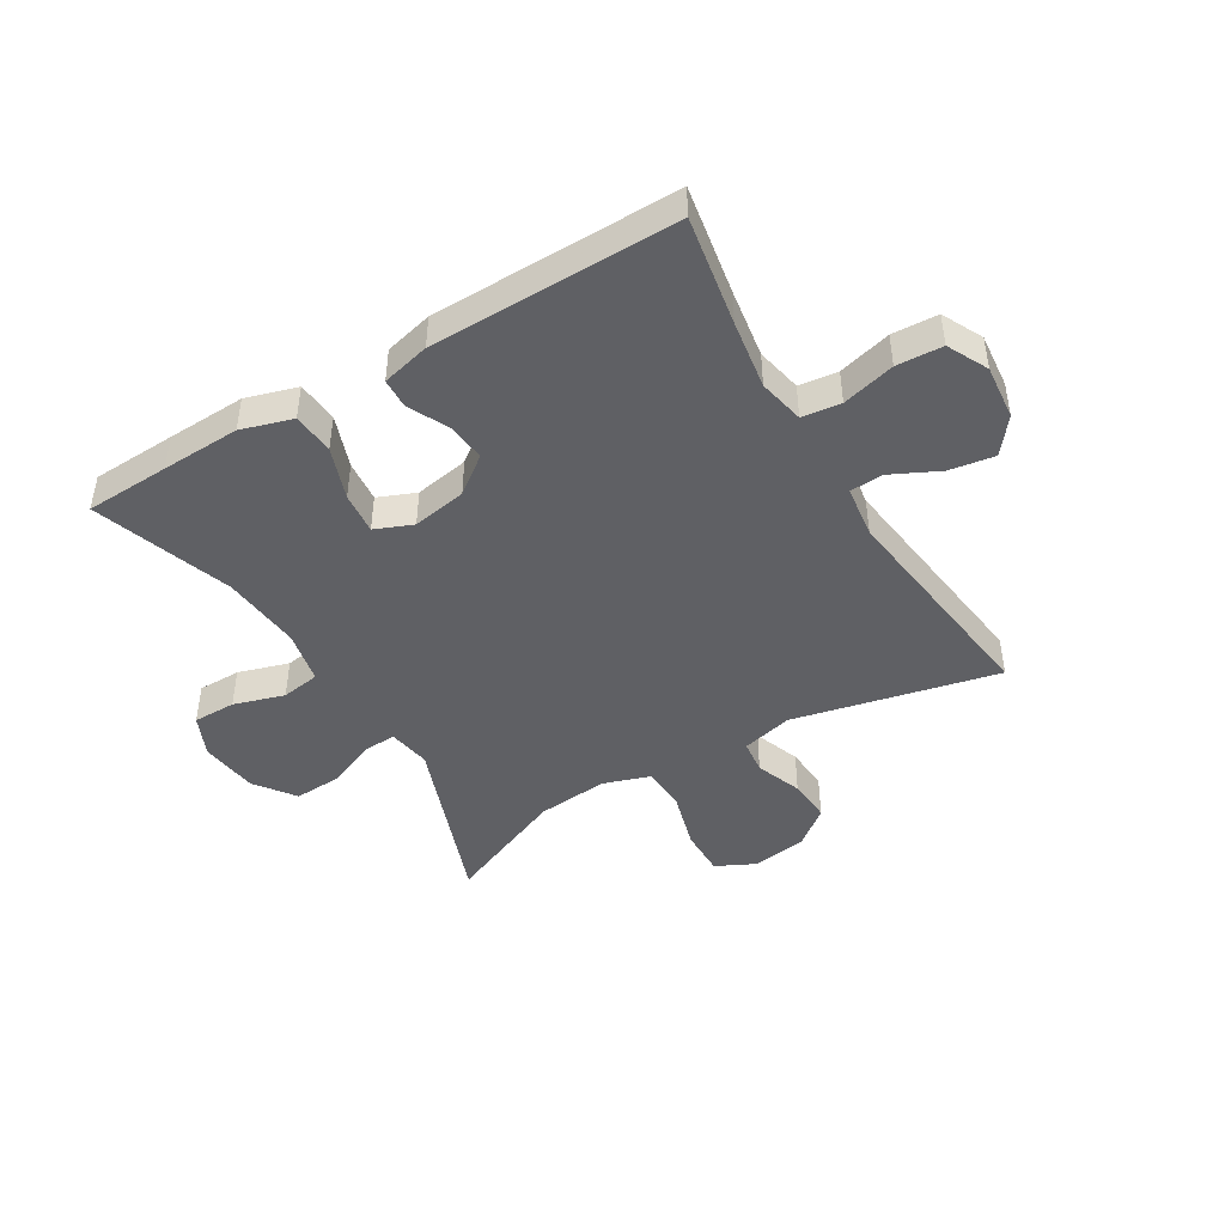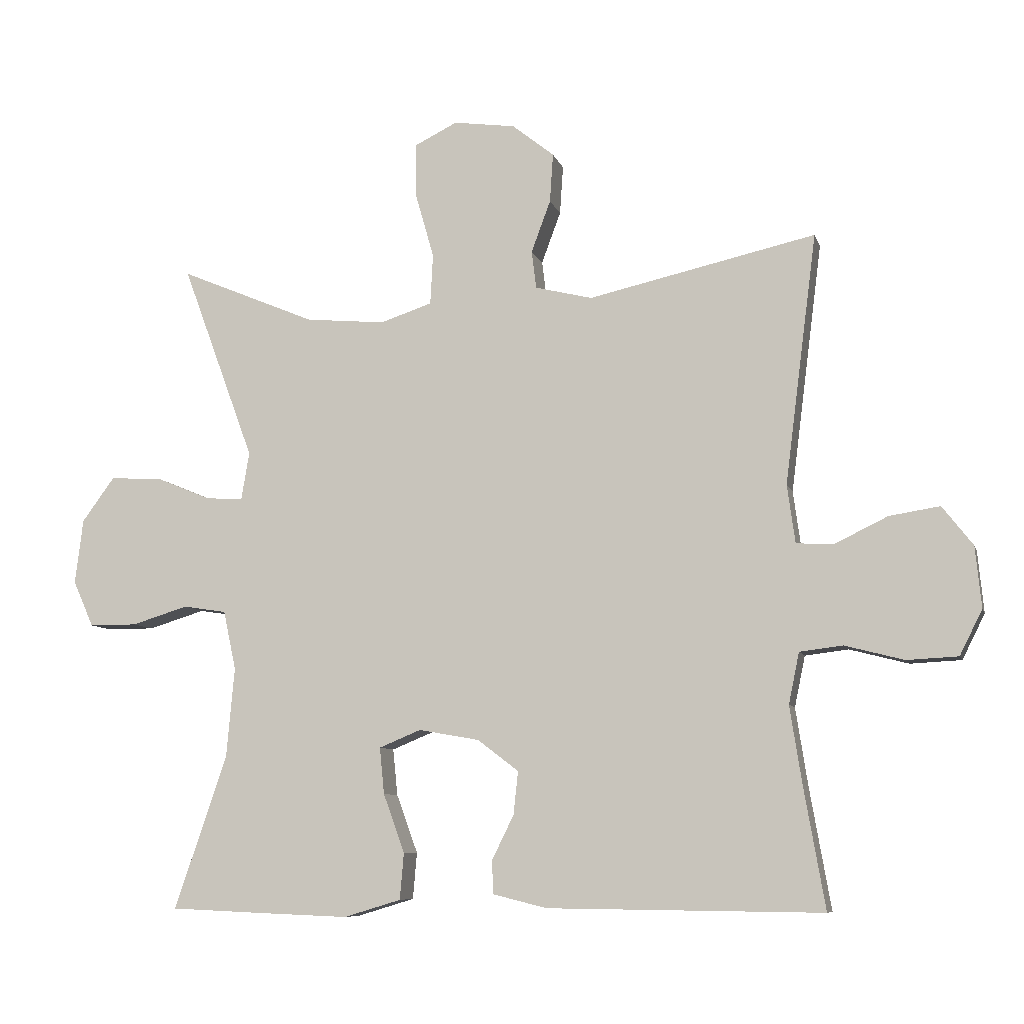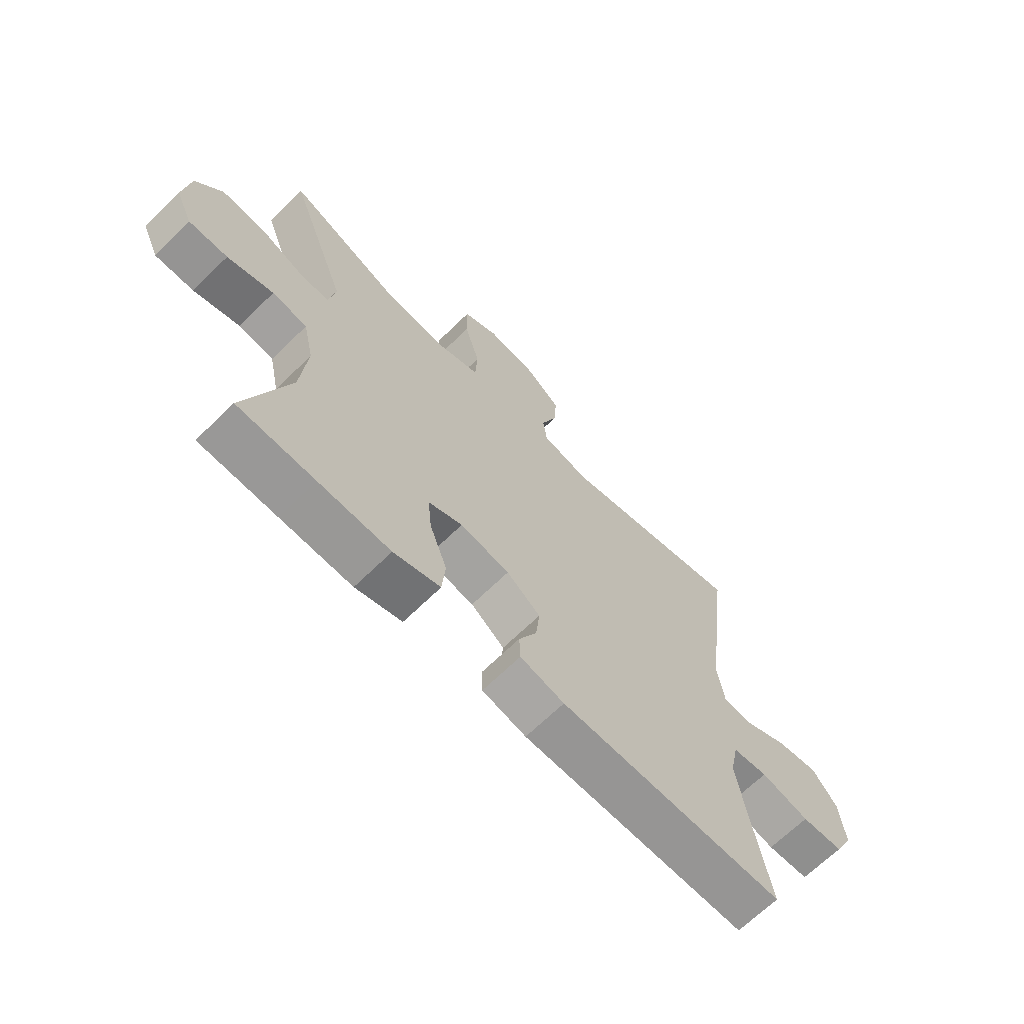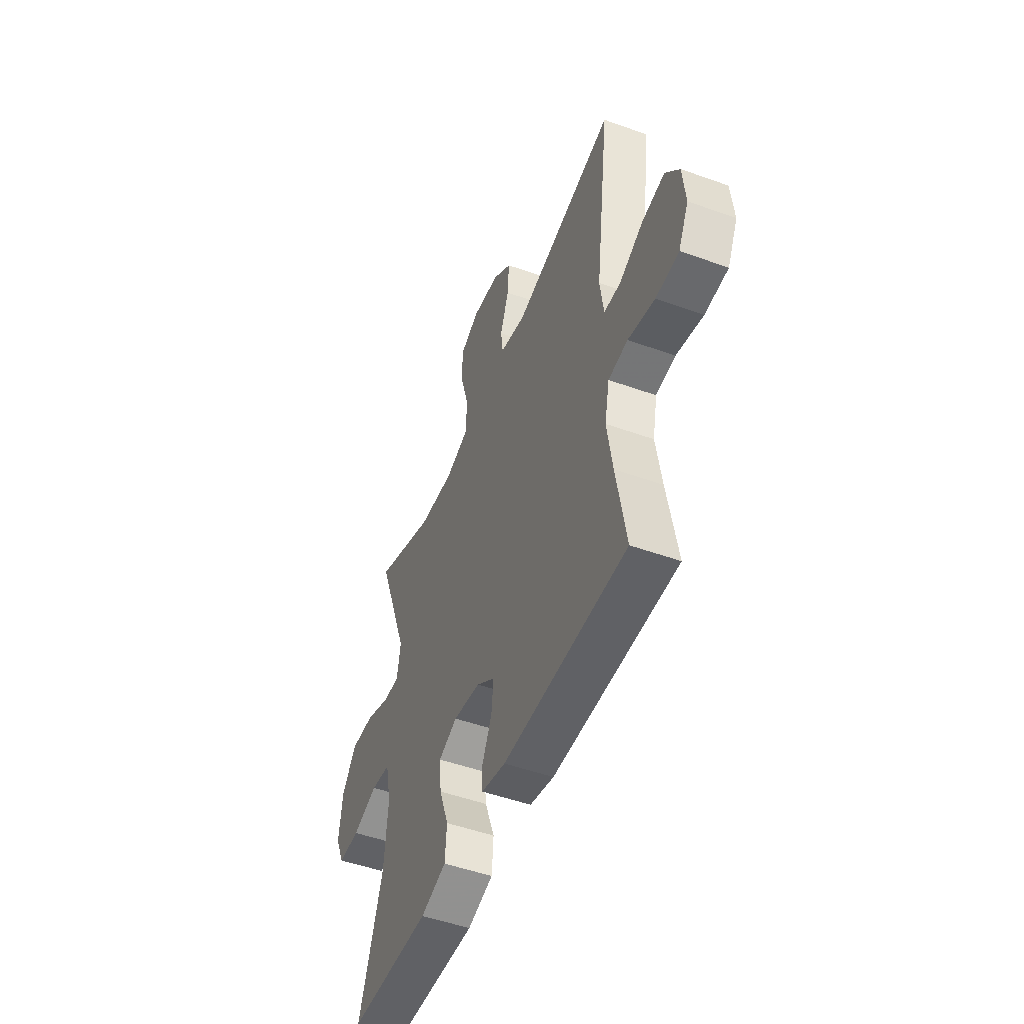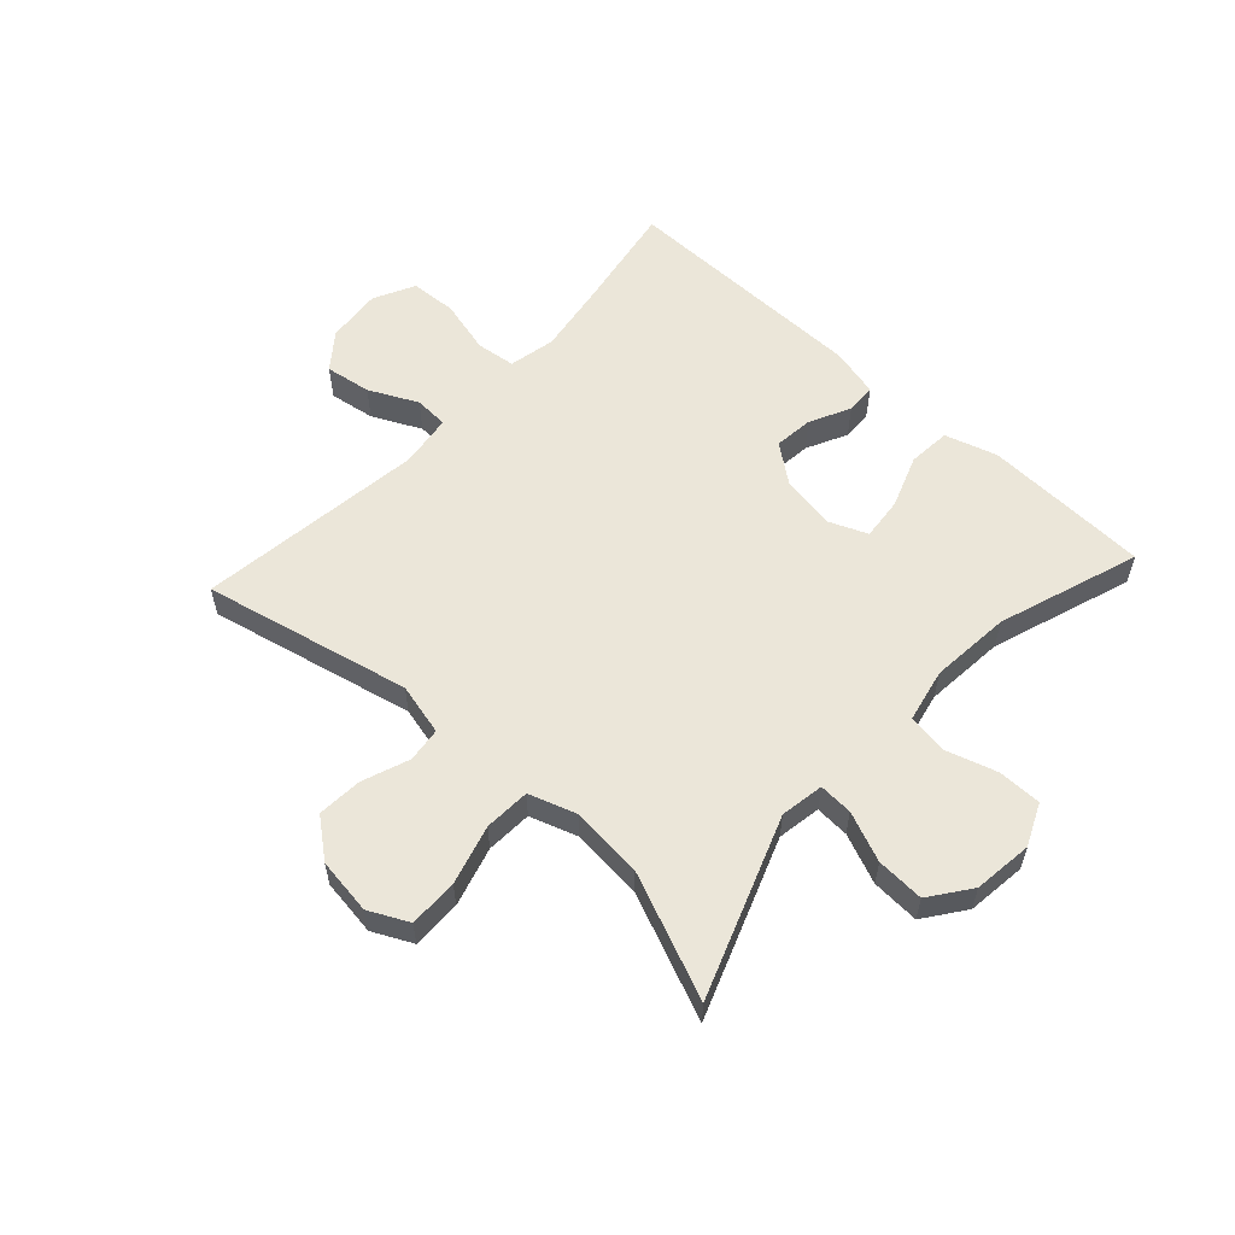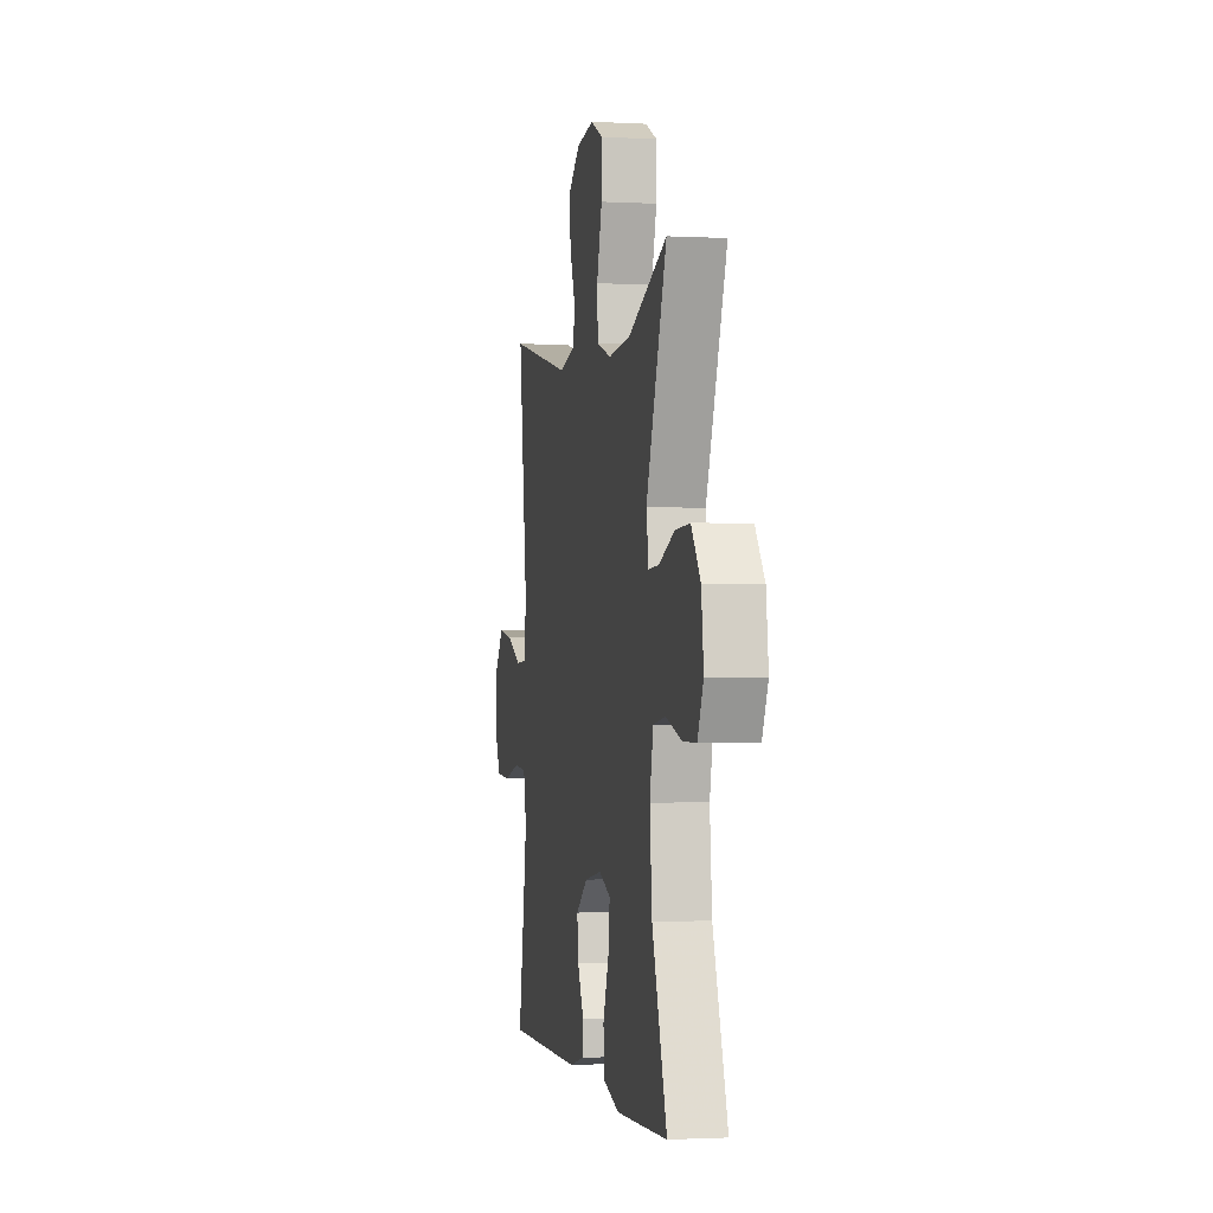
<metadata>
{"format":"obj","ext":"obj","renderer":"f3d","projection":"perspective","resolution":1024,"background":"white","views":[{"elev":-45.1,"azim":-149.1,"up":"+Y"},{"elev":-8.1,"azim":-166.0,"up":"+Z"},{"elev":-67.2,"azim":134.5,"up":"+Z"},{"elev":-49.9,"azim":-111.6,"up":"+Z"},{"elev":57.5,"azim":42.6,"up":"+Y"},{"elev":-1.6,"azim":78.9,"up":"+Z"}]}
</metadata>
<code>
v -0.5 0.07 0.5
v -0.158 0.07 0.423
v -0.072 0.07 0.444
v -0.065 0.07 0.501
v -0.094 0.07 0.579
v -0.099 0.07 0.653
v -0.036 0.07 0.703
v 0.057 0.07 0.716
v 0.122 0.07 0.684
v 0.121 0.07 0.603
v 0.093 0.07 0.505
v 0.097 0.07 0.429
v 0.175 0.07 0.403
v 0.295 0.07 0.414
v 0.5 0.07 0.5
v 0.391 0.07 0.205
v 0.403 0.07 0.133
v 0.459 0.07 0.136
v 0.541 0.07 0.17
v 0.62 0.07 0.174
v 0.669 0.07 0.107
v 0.681 0.07 0.009
v 0.65 0.07 -0.06
v 0.578 0.07 -0.06
v 0.493 0.07 -0.034
v 0.428 0.07 -0.044
v 0.409 0.07 -0.133
v 0.421 0.07 -0.267
v 0.5 0.07 -0.5
v 0.358 0.07 -0.506
v 0.226 0.07 -0.511
v 0.14 0.07 -0.485
v 0.134 0.07 -0.415
v 0.166 0.07 -0.327
v 0.173 0.07 -0.257
v 0.11 0.07 -0.231
v 0.019 0.07 -0.247
v -0.043 0.07 -0.294
v -0.036 0.07 -0.359
v -0.003 0.07 -0.426
v -0.005 0.07 -0.476
v -0.086 0.07 -0.496
v -0.5 0.07 -0.5
v -0.468 0.07 -0.317
v -0.45 0.07 -0.201
v -0.466 0.07 -0.124
v -0.531 0.07 -0.116
v -0.62 0.07 -0.139
v -0.697 0.07 -0.135
v -0.731 0.07 -0.067
v -0.722 0.07 0.025
v -0.676 0.07 0.084
v -0.6 0.07 0.072
v -0.52 0.07 0.033
v -0.464 0.07 0.036
v -0.452 0.07 0.124
v -0.5 0 0.5
v -0.158 0 0.423
v -0.072 0 0.444
v -0.065 0 0.501
v -0.094 0 0.579
v -0.099 0 0.653
v -0.036 0 0.703
v 0.057 0 0.716
v 0.122 0 0.684
v 0.121 0 0.603
v 0.093 0 0.505
v 0.097 0 0.429
v 0.175 0 0.403
v 0.295 0 0.414
v 0.5 0 0.5
v 0.391 0 0.205
v 0.403 0 0.133
v 0.459 0 0.136
v 0.541 0 0.17
v 0.62 0 0.174
v 0.669 0 0.107
v 0.681 0 0.009
v 0.65 0 -0.06
v 0.578 0 -0.06
v 0.493 0 -0.034
v 0.428 0 -0.044
v 0.409 0 -0.133
v 0.421 0 -0.267
v 0.5 0 -0.5
v 0.358 0 -0.506
v 0.226 0 -0.511
v 0.14 0 -0.485
v 0.134 0 -0.415
v 0.166 0 -0.327
v 0.173 0 -0.257
v 0.11 0 -0.231
v 0.019 0 -0.247
v -0.043 0 -0.294
v -0.036 0 -0.359
v -0.003 0 -0.426
v -0.005 0 -0.476
v -0.086 0 -0.496
v -0.5 0 -0.5
v -0.468 0 -0.317
v -0.45 0 -0.201
v -0.466 0 -0.124
v -0.531 0 -0.116
v -0.62 0 -0.139
v -0.697 0 -0.135
v -0.731 0 -0.067
v -0.722 0 0.025
v -0.676 0 0.084
v -0.6 0 0.072
v -0.52 0 0.033
v -0.464 0 0.036
v -0.452 0 0.124
f 51 52 53 54
f 49 50 51 54
f 47 48 49 54
f 46 47 54 55
f 45 46 55 56
f 41 42 43 44
f 39 40 41 44
f 38 39 44 45
f 37 38 45 56
f 31 32 33 34
f 31 34 35
f 28 29 30 31
f 27 28 31 35
f 26 27 35 36
f 22 23 24 25
f 22 25 26
f 21 22 26
f 18 19 20 21
f 17 18 21 26
f 16 17 26 36
f 14 15 16 36
f 8 9 10 11
f 8 11 12
f 7 8 12
f 4 5 6 7
f 3 4 7 12
f 2 3 12 13
f 56 1 2
f 37 56 2 13
f 13 14 36 37
f 110 109 108 107
f 110 107 106 105
f 110 105 104 103
f 111 110 103 102
f 112 111 102 101
f 100 99 98 97
f 100 97 96 95
f 101 100 95 94
f 112 101 94 93
f 90 89 88 87
f 91 90 87
f 87 86 85 84
f 91 87 84 83
f 92 91 83 82
f 81 80 79 78
f 82 81 78
f 82 78 77
f 77 76 75 74
f 82 77 74 73
f 92 82 73 72
f 92 72 71 70
f 67 66 65 64
f 68 67 64
f 68 64 63
f 63 62 61 60
f 68 63 60 59
f 69 68 59 58
f 58 57 112
f 69 58 112 93
f 93 92 70 69
f 1 57 58 2
f 2 58 59 3
f 3 59 60 4
f 4 60 61 5
f 5 61 62 6
f 6 62 63 7
f 7 63 64 8
f 8 64 65 9
f 9 65 66 10
f 10 66 67 11
f 11 67 68 12
f 12 68 69 13
f 13 69 70 14
f 14 70 71 15
f 15 71 72 16
f 16 72 73 17
f 17 73 74 18
f 18 74 75 19
f 19 75 76 20
f 20 76 77 21
f 21 77 78 22
f 22 78 79 23
f 23 79 80 24
f 24 80 81 25
f 25 81 82 26
f 26 82 83 27
f 27 83 84 28
f 28 84 85 29
f 29 85 86 30
f 30 86 87 31
f 31 87 88 32
f 32 88 89 33
f 33 89 90 34
f 34 90 91 35
f 35 91 92 36
f 36 92 93 37
f 37 93 94 38
f 38 94 95 39
f 39 95 96 40
f 40 96 97 41
f 41 97 98 42
f 42 98 99 43
f 43 99 100 44
f 44 100 101 45
f 45 101 102 46
f 46 102 103 47
f 47 103 104 48
f 48 104 105 49
f 49 105 106 50
f 50 106 107 51
f 51 107 108 52
f 52 108 109 53
f 53 109 110 54
f 54 110 111 55
f 55 111 112 56
f 56 112 57 1

</code>
